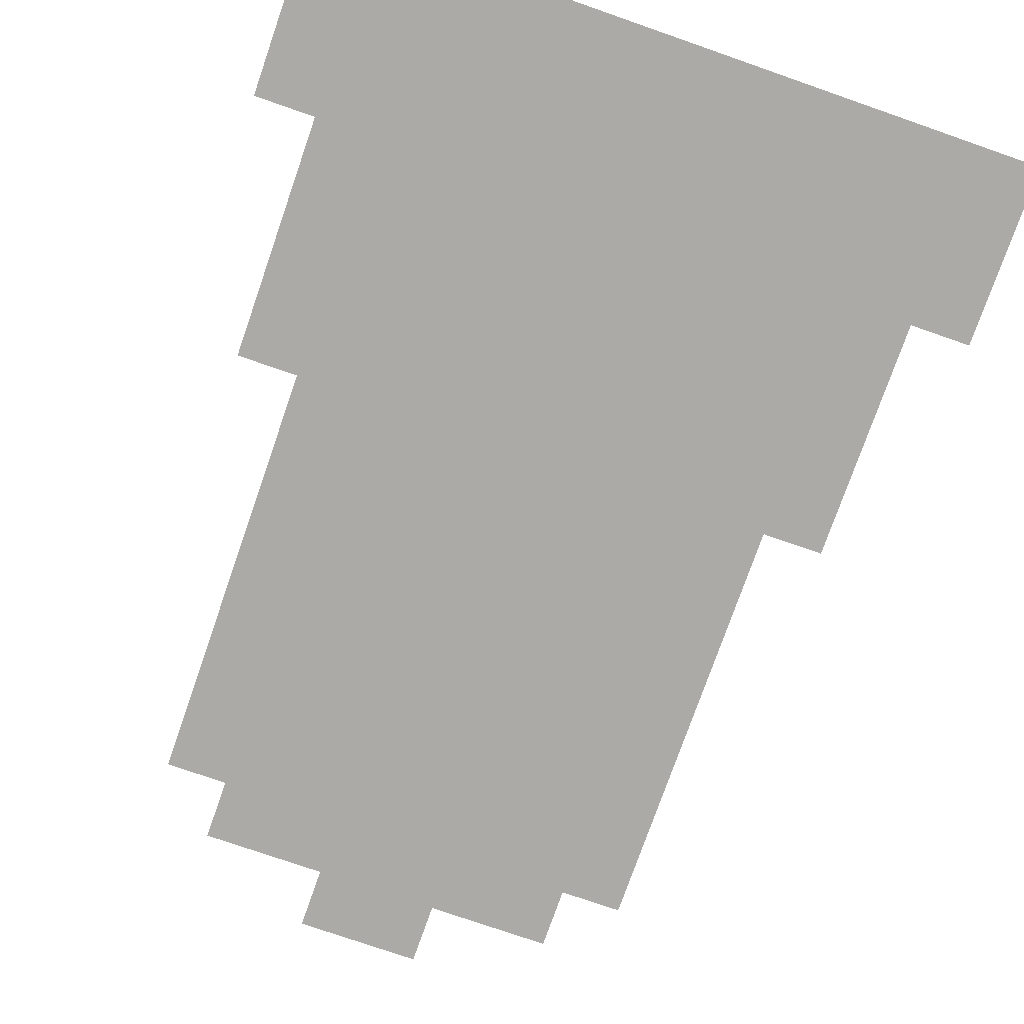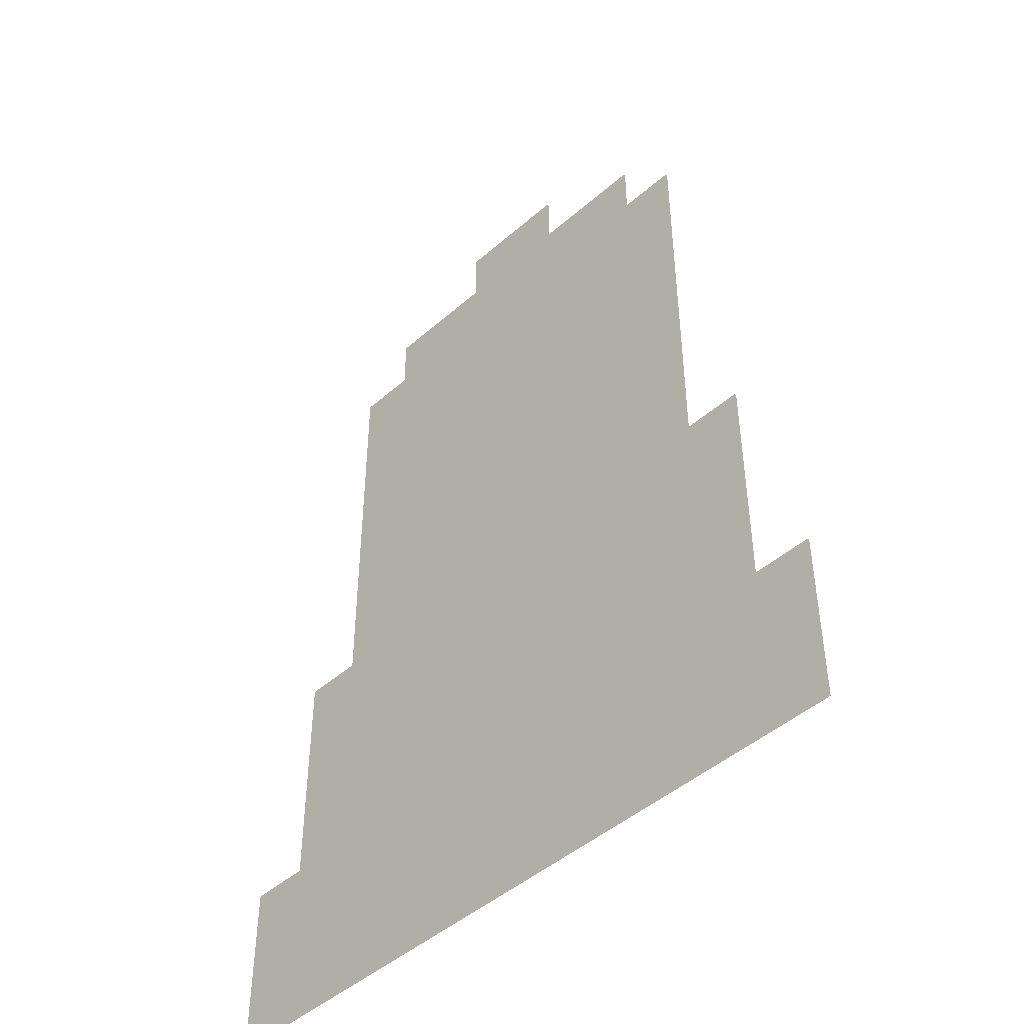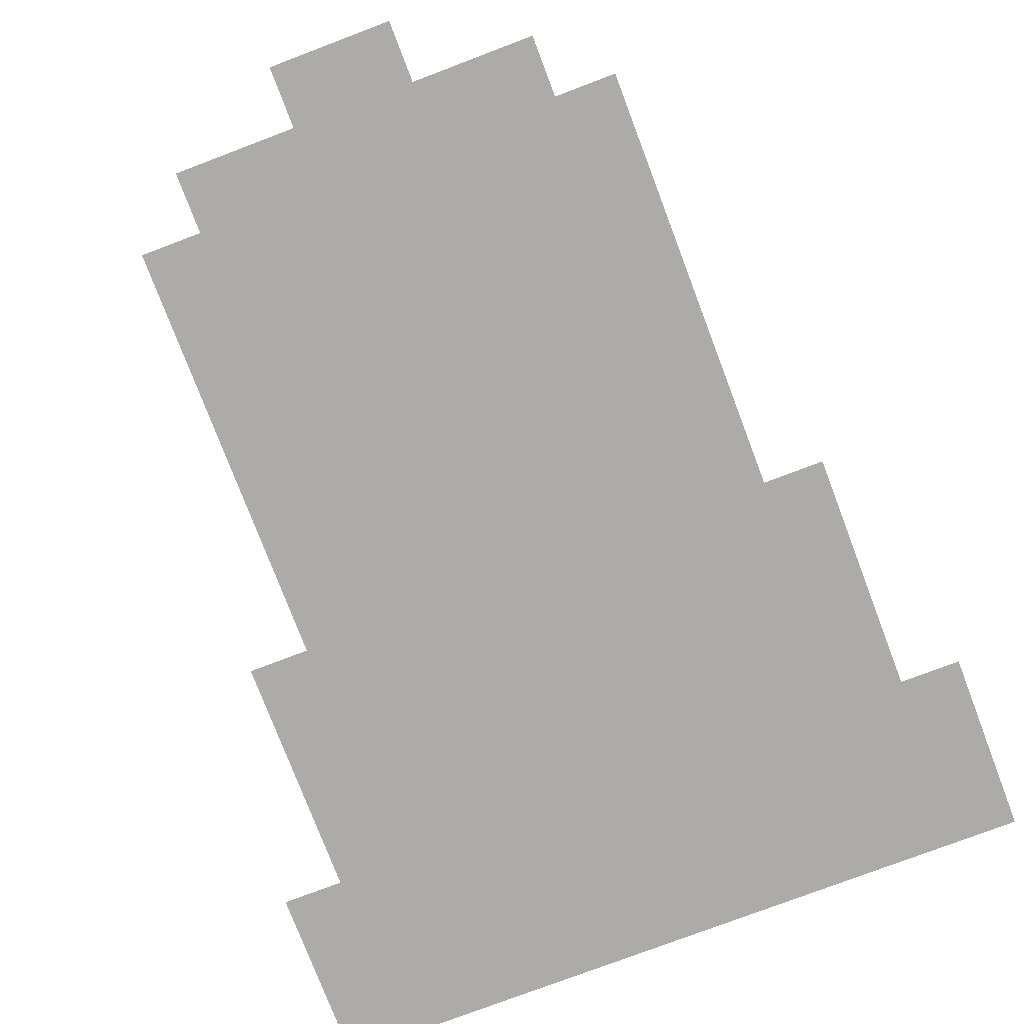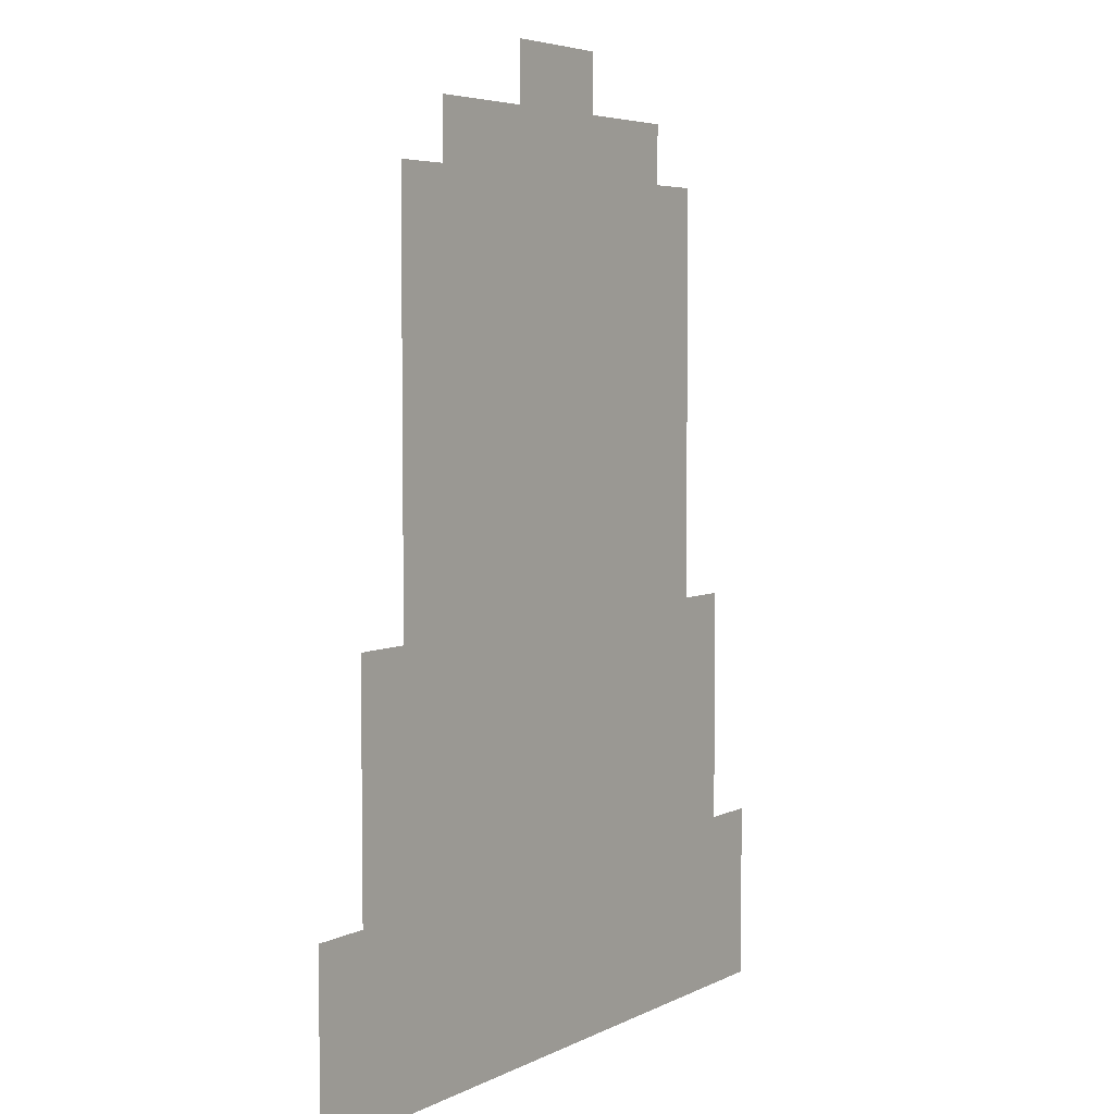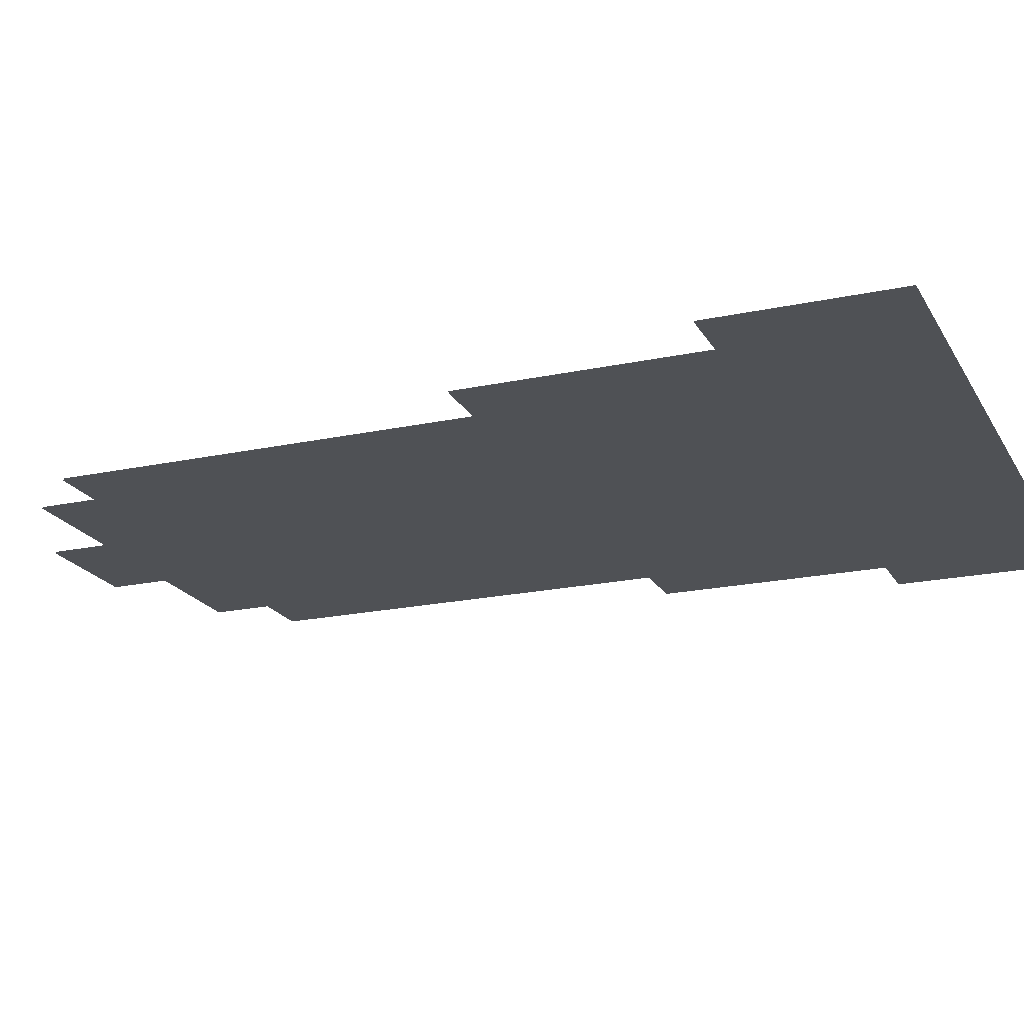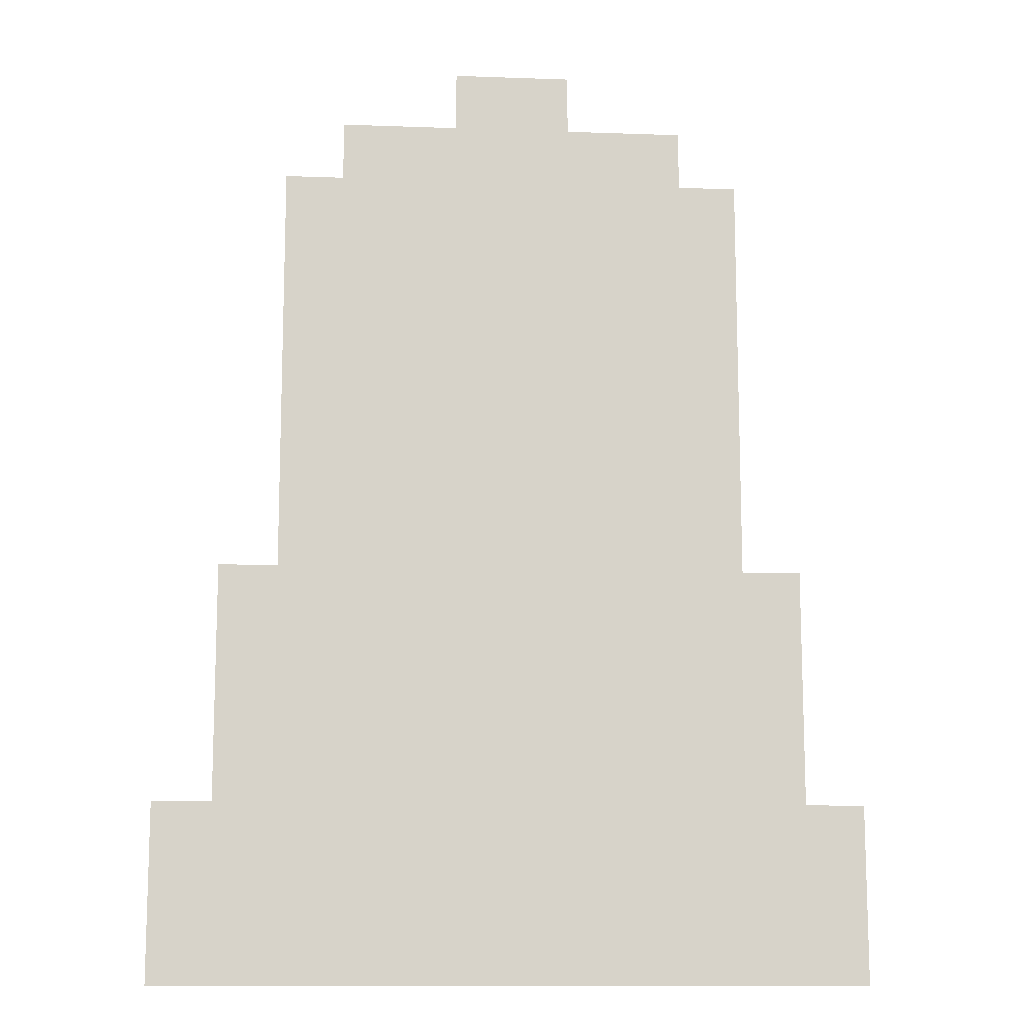
<metadata>
{"format":"obj","ext":"obj","renderer":"f3d","projection":"perspective","resolution":1024,"background":"white","views":[{"elev":-75.8,"azim":-19.2,"up":"+Z"},{"elev":-46.4,"azim":44.9,"up":"+Y"},{"elev":-76.5,"azim":-159.2,"up":"+Z"},{"elev":5.0,"azim":123.7,"up":"+Y"},{"elev":-20.0,"azim":-68.3,"up":"+Z"},{"elev":-12.3,"azim":175.2,"up":"+Y"}]}
</metadata>
<code>
g n014v001_l
v -0.1875 0.9375 -0.3551
v -0.125 0.9375 -0.3551
v -0.1875 0.875 -0.3551
v -0.0625 0.9375 -0.3551
v 0.1875 0.875 -0.3551
v 0.0625 0.9375 -0.3551
v 0.0625 1 -0.3551
v -0.0625 1 -0.3551
v 0.125 0.9375 -0.3551
v 0.1875 0.9375 -0.3551
v 0.25 0.5 -0.3551
v 0.25 0.875 -0.3551
v -0.25 0.5 -0.3551
v -0.25 0.875 -0.3551
v -0.25 0.4375 -0.3551
v 0.25 0.4375 -0.3551
v 0.3125 0.25 -0.3551
v 0.3125 0.4375 -0.3551
v -0.3125 0.25 -0.3551
v -0.3125 0.4375 -0.3551
v 0.3125 0.1875 -0.3551
v -0.3125 0.1875 -0.3551
v 0.375 5e-15 -0.3551
v 0.375 0.1875 -0.3551
v -0.375 5e-15 -0.3551
v -0.375 0.1875 -0.3551
v 0.0625 0.9375 -0.3564
v 0.0625 1 -0.3564
v -0.0625 1 -0.3564
v -0.0625 0.9375 -0.3564
v 0.1875 0.875 -0.3564
v 0.125 0.9375 -0.3564
v 0.1875 0.9375 -0.3564
v -0.1875 0.875 -0.3564
v -0.125 0.9375 -0.3564
v -0.1875 0.9375 -0.3564
v -0.25 0.4375 -0.3564
v -0.25 0.875 -0.3564
v 0.25 0.4375 -0.3564
v 0.25 0.875 -0.3564
v -0.3125 0.25 -0.3564
v -0.3125 0.4375 -0.3564
v 0.3125 0.25 -0.3564
v 0.3125 0.4375 -0.3564
v -0.3125 0.1875 -0.3564
v 0.3125 0.1875 -0.3564
v 0.375 -5e-15 -0.3564
v 0.375 0.1875 -0.3564
v -0.375 -5e-15 -0.3564
v -0.375 0.1875 -0.3564
g n014v001_l_0
f 3 2 1
f 4 2 3
f 3 5 4
f 5 6 4
f 4 6 7
f 8 4 7
f 5 9 6
f 5 10 9
f 11 5 3
f 5 11 12
f 13 11 3
f 3 14 13
f 11 13 15
f 16 11 15
f 17 16 15
f 16 17 18
f 19 17 15
f 19 15 20
f 17 19 21
f 19 22 21
f 23 21 22
f 21 23 24
f 25 23 22
f 25 22 26
f 29 28 27
f 30 29 27
f 30 27 31
f 32 31 27
f 33 31 32
f 34 30 31
f 34 35 30
f 34 36 35
f 37 34 31
f 34 37 38
f 39 37 31
f 31 40 39
f 41 37 39
f 37 41 42
f 43 41 39
f 39 44 43
f 41 43 45
f 43 46 45
f 45 46 47
f 47 46 48
f 49 45 47
f 49 50 45

</code>
